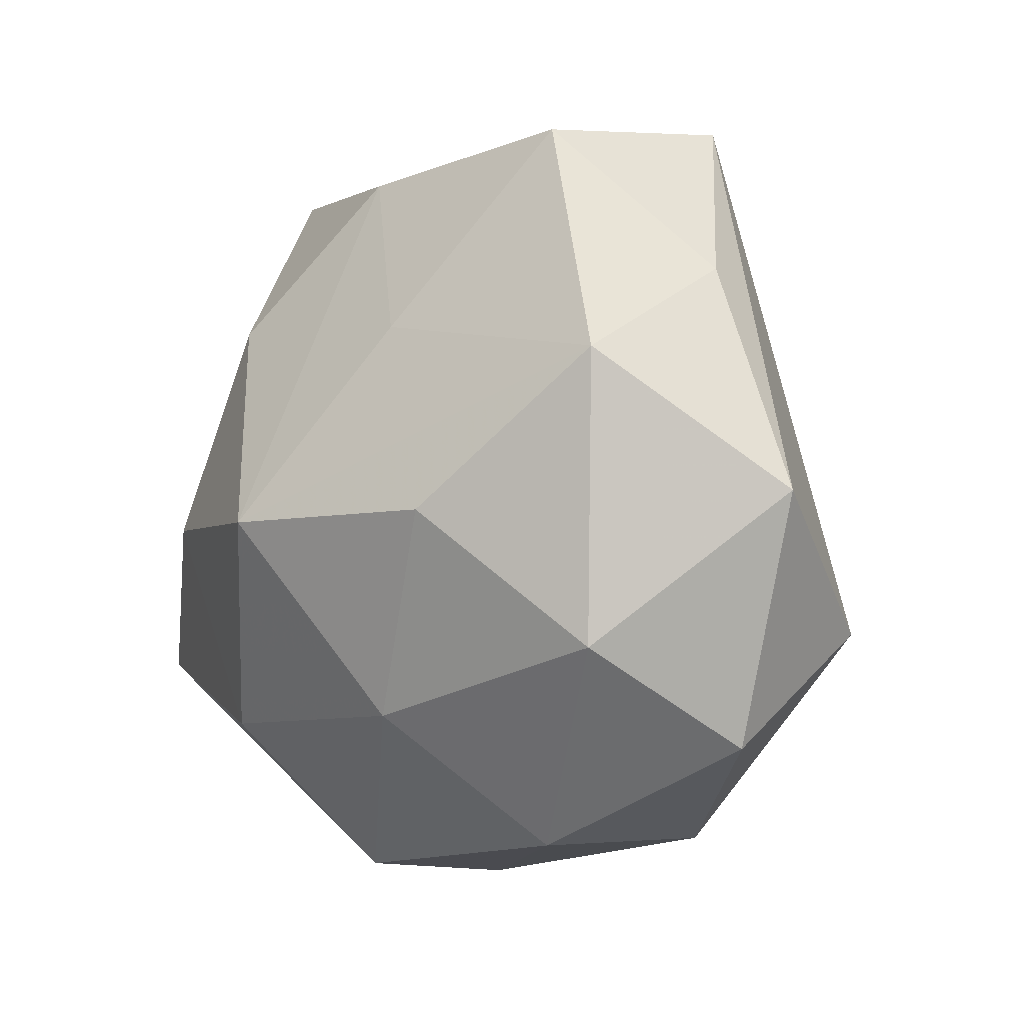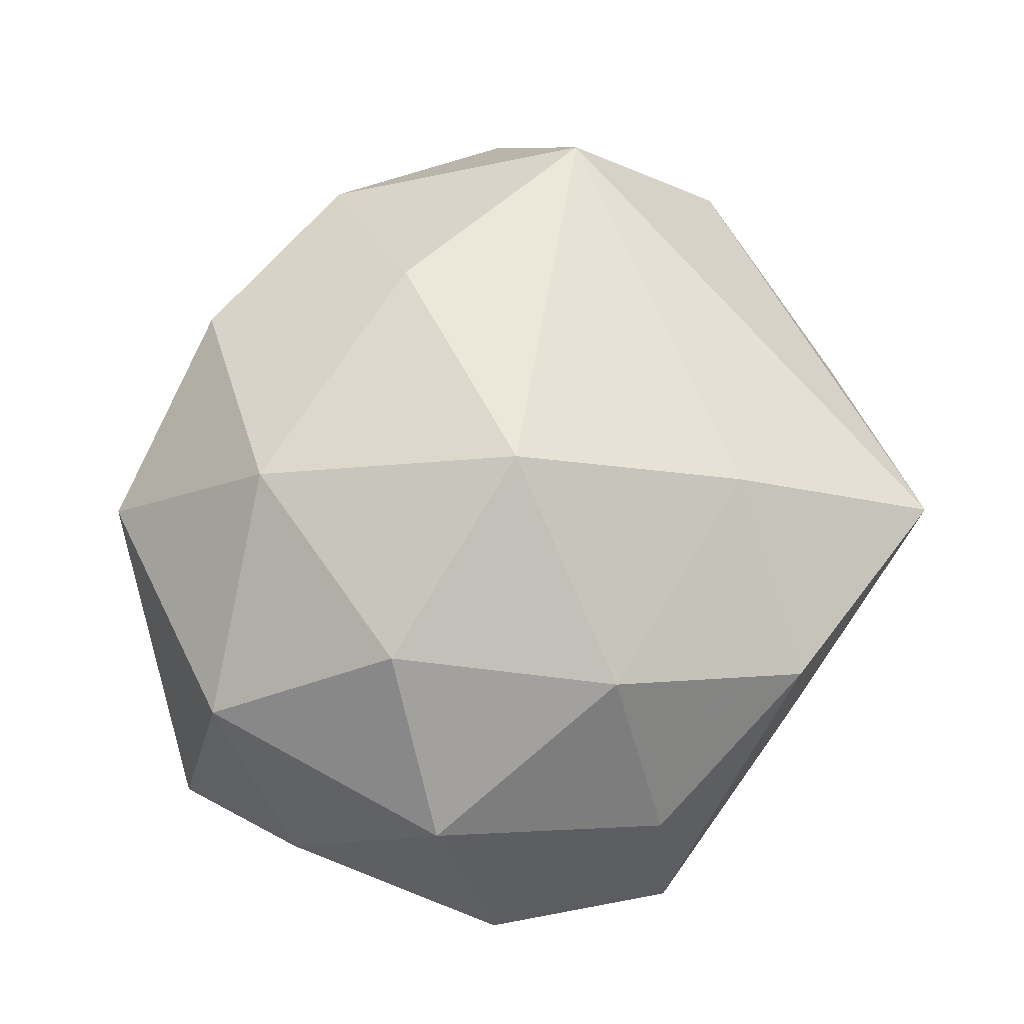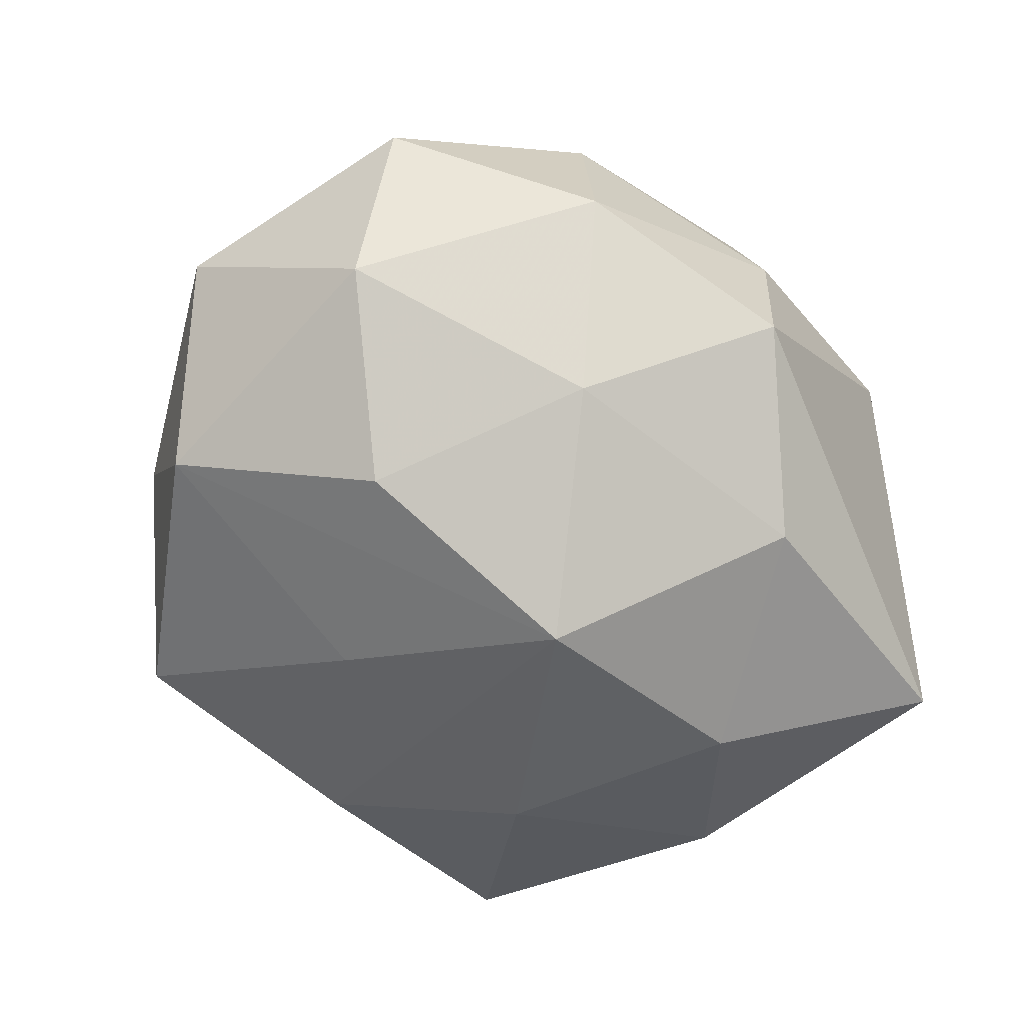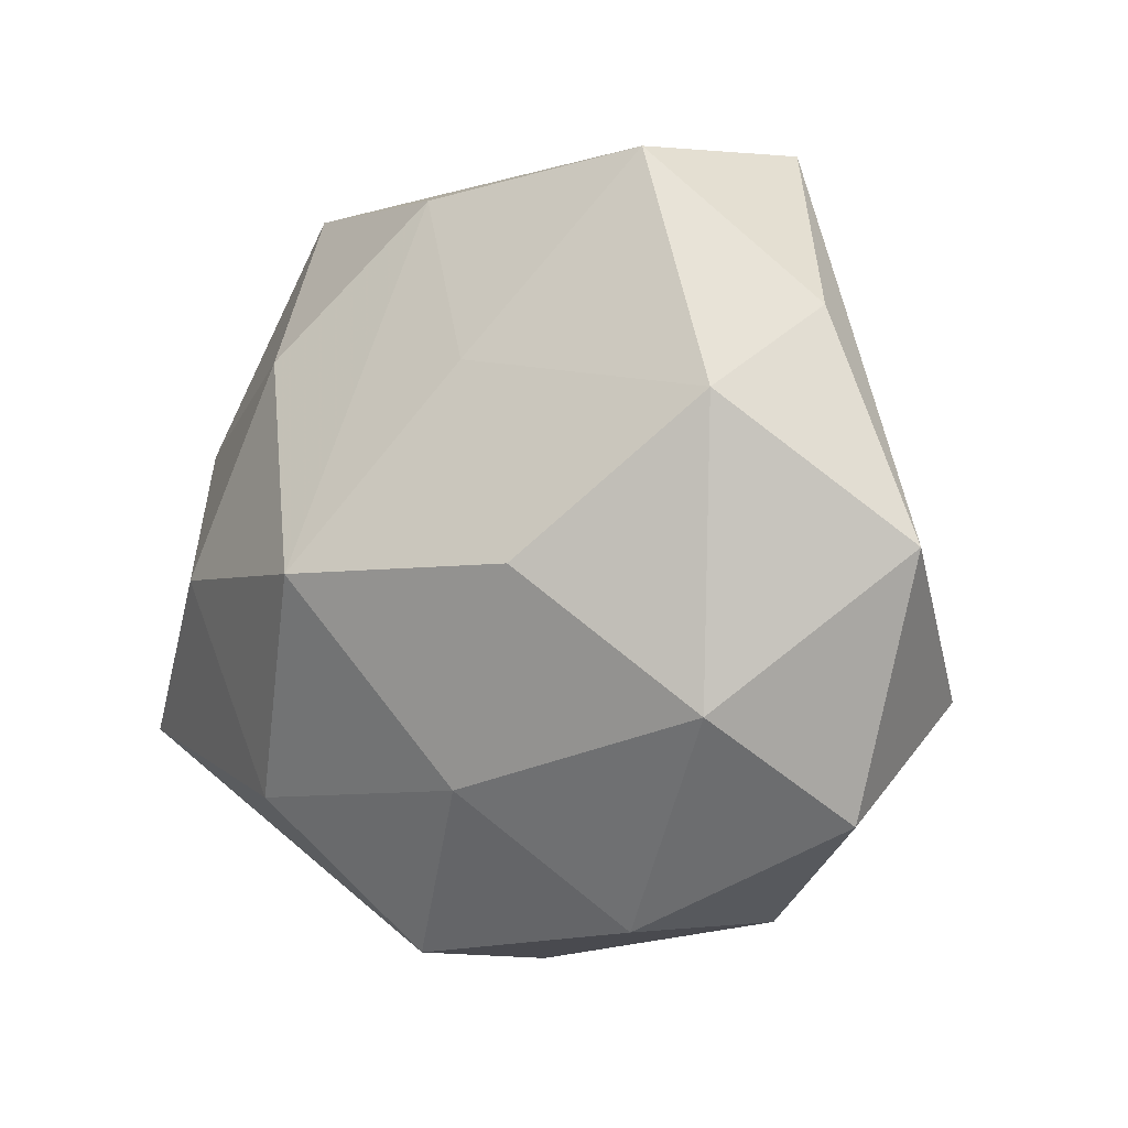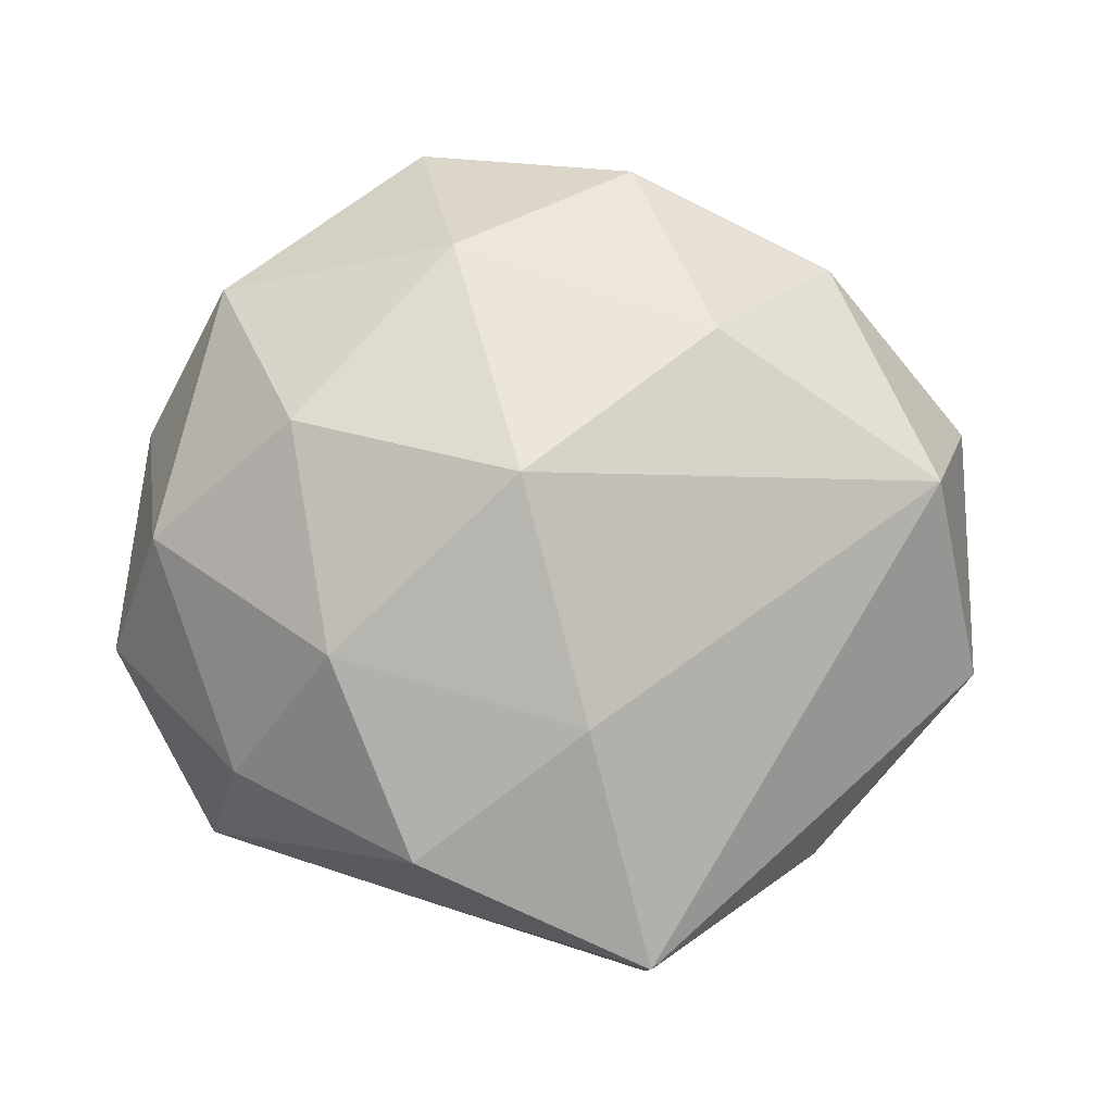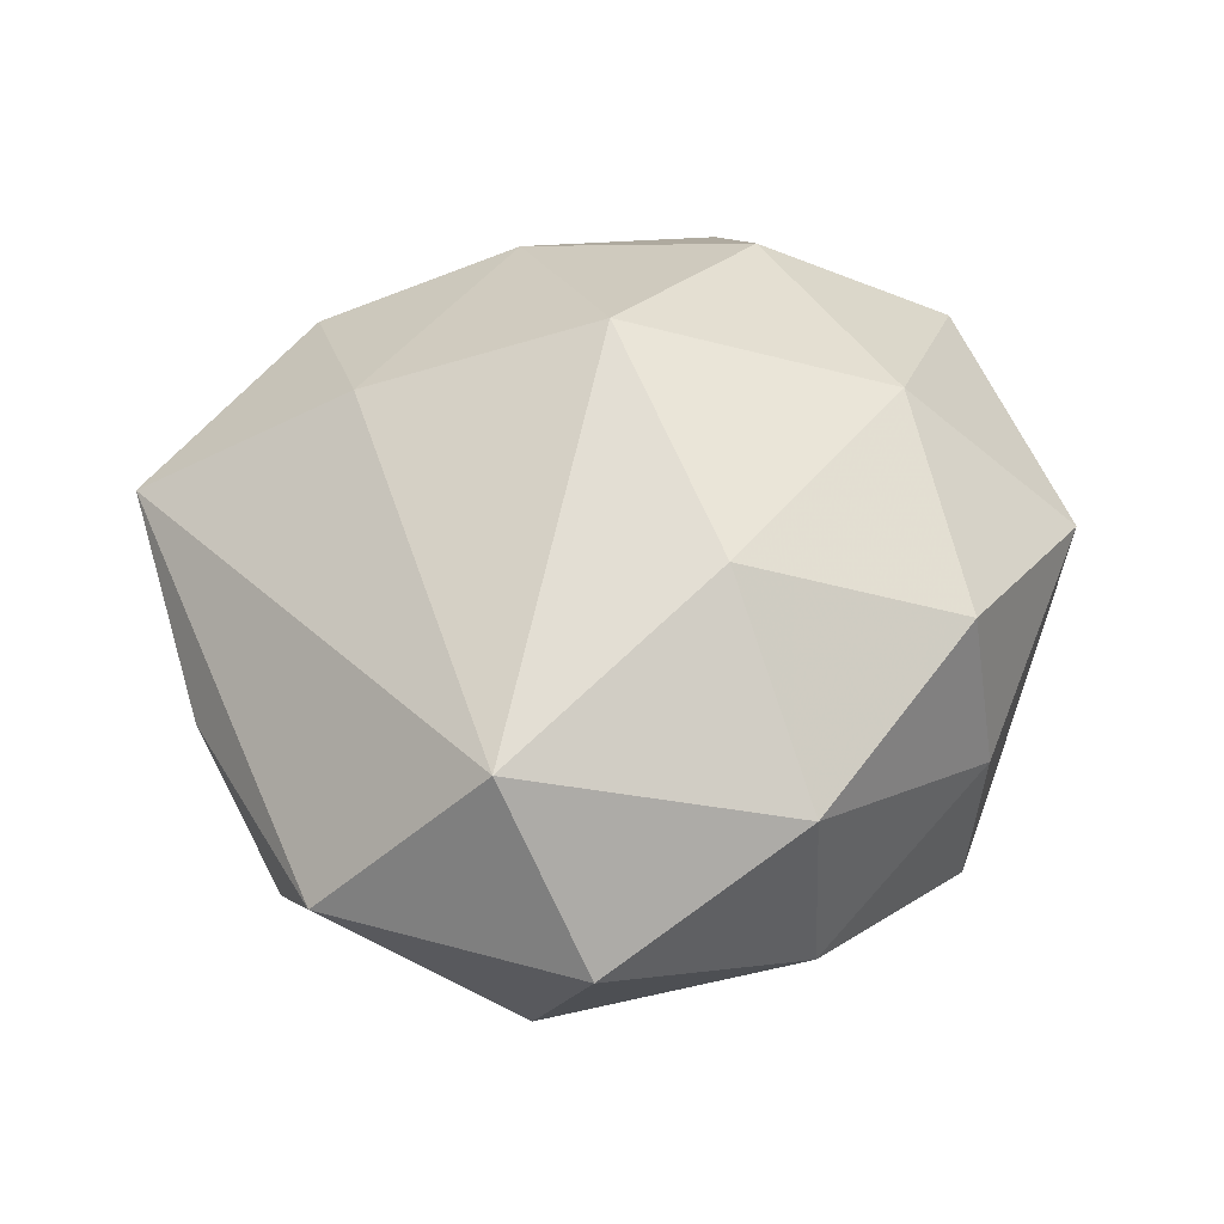
<metadata>
{"format":"obj","ext":"obj","renderer":"f3d","projection":"perspective","resolution":1024,"background":"white","views":[{"elev":-5.1,"azim":-126.6,"up":"+Y"},{"elev":74.0,"azim":122.8,"up":"+Z"},{"elev":-67.3,"azim":-38.8,"up":"+Z"},{"elev":-4.6,"azim":-134.4,"up":"+Y"},{"elev":73.8,"azim":-162.2,"up":"+Z"},{"elev":44.1,"azim":-53.2,"up":"+Z"}]}
</metadata>
<code>
v -0.01222 -0.02442 -0.02498
v 0.03799 0.01627 0.0171
v -5.108e-05 0.04114 0.01743
v 0.01535 0.0216 -0.02635
v 0.03946 0.01422 -0.01603
v 0.04663 -0.01748 -0.01832
v 0.0004331 0.03836 -0.01746
v 0.04655 0.001031 0.001064
v -0.03919 -0.01745 -0.0174
v -0.01368 0.02385 0.02557
v 0.0402 -0.01267 0.01829
v -0.04294 -0.028 0.0004299
v 0.02222 0.03661 0.009874
v -0.05175 -0.00102 -7.32e-05
v 0.0004513 0.002677 0.03565
v 0.04152 0.02605 0.000635
v -0.04021 0.02412 -0.0003075
v -0.02595 0.04074 -0.01183
v -0.04113 -0.01536 0.01862
v 0.01652 -0.02527 -0.02616
v -0.04127 0.01378 -0.01854
v 0.0257 0.002726 0.02951
v -0.01352 -0.0215 0.0275
v 0.0001448 0.04224 -9.584e-05
v 0.001456 -0.03967 0.01922
v -0.02684 0.04331 0.01125
v 0.01418 0.02473 0.02621
v 0.02593 0.0408 -0.01093
v 0.01597 -0.02154 0.02867
v -0.01227 0.01907 -0.02417
v 0.001932 -0.04147 -0.01656
v 0.00174 -0.04292 0.001181
v -0.02166 -0.0387 -0.009375
v 0.02574 -0.03742 0.01194
v -0.02268 -0.03839 0.01137
v 0.02711 -0.001556 -0.02854
v -0.02421 -0.002608 -0.02887
v 0.001434 -0.002601 -0.03569
f 14 12 19
f 19 26 14
f 1 20 31
f 38 20 1
f 21 14 17
f 17 14 26
f 36 20 38
f 33 1 31
f 21 38 37
f 38 1 37
f 21 17 18
f 18 17 26
f 24 26 3
f 24 18 26
f 3 26 10
f 10 26 19
f 19 15 10
f 23 15 19
f 38 7 4
f 4 36 38
f 5 36 4
f 1 33 9
f 9 37 1
f 9 33 12
f 21 37 9
f 9 14 21
f 12 14 9
f 30 7 38
f 30 18 7
f 30 38 21
f 21 18 30
f 2 16 13
f 2 22 11
f 11 8 2
f 2 8 16
f 29 22 15
f 15 23 29
f 29 34 11
f 11 22 29
f 12 33 35
f 19 12 35
f 35 23 19
f 6 36 5
f 5 16 6
f 16 8 6
f 20 36 6
f 31 20 6
f 6 34 31
f 11 34 6
f 6 8 11
f 5 4 28
f 28 4 7
f 28 16 5
f 13 16 28
f 3 13 28
f 28 24 3
f 7 18 28
f 18 24 28
f 27 13 3
f 27 2 13
f 22 2 27
f 15 22 27
f 3 10 27
f 27 10 15
f 31 34 32
f 32 33 31
f 32 35 33
f 25 29 23
f 23 35 25
f 34 29 25
f 25 32 34
f 35 32 25

</code>
